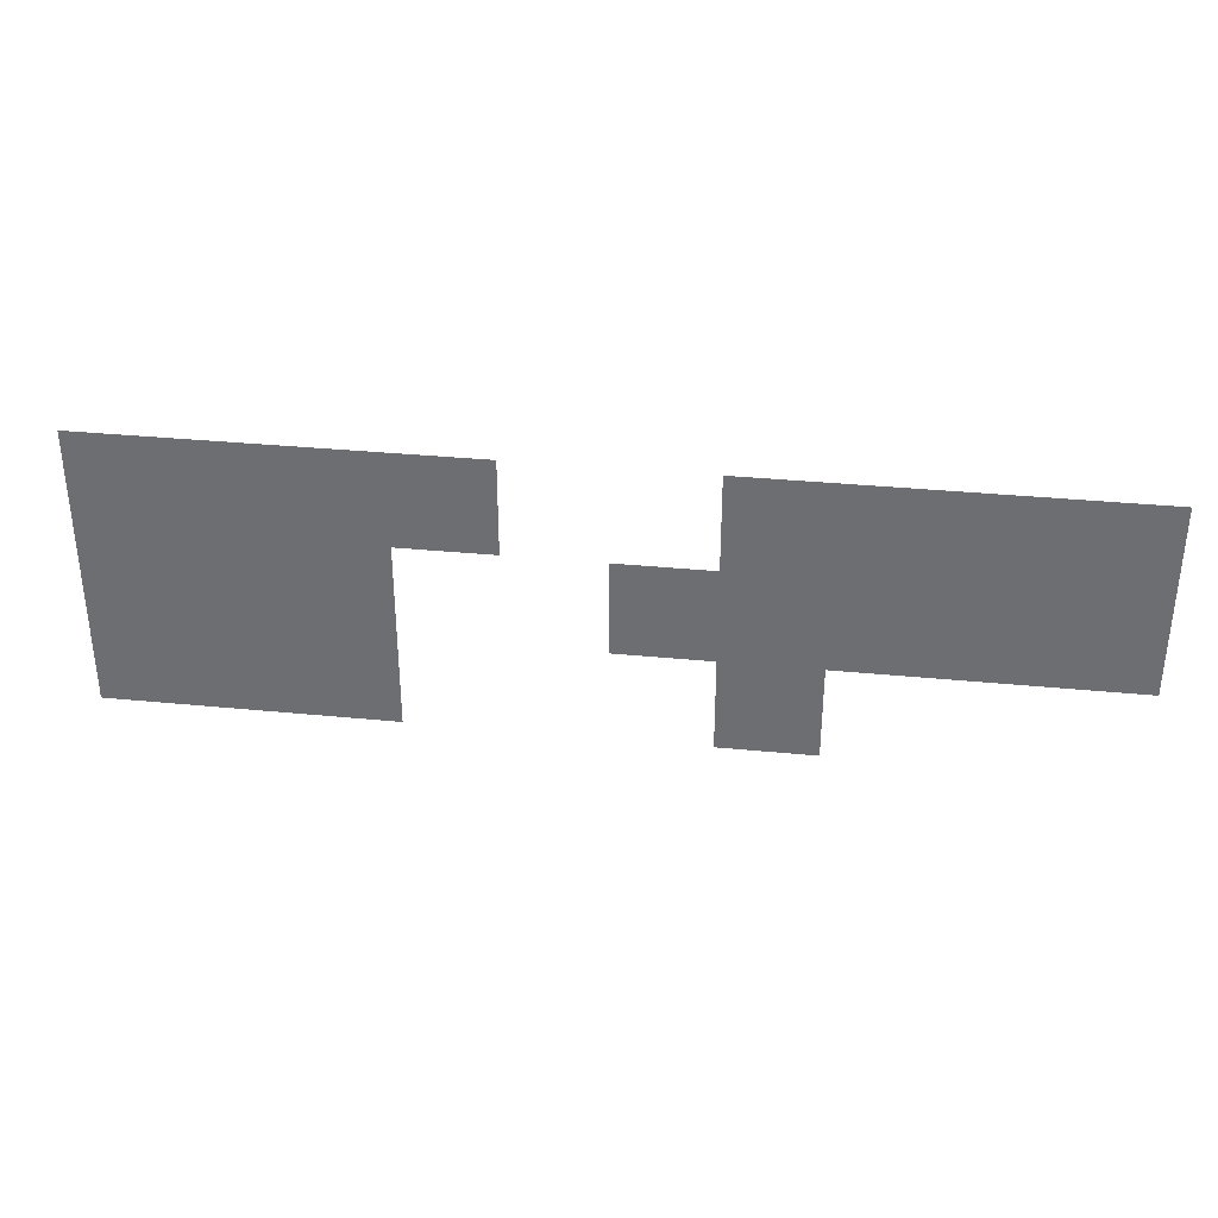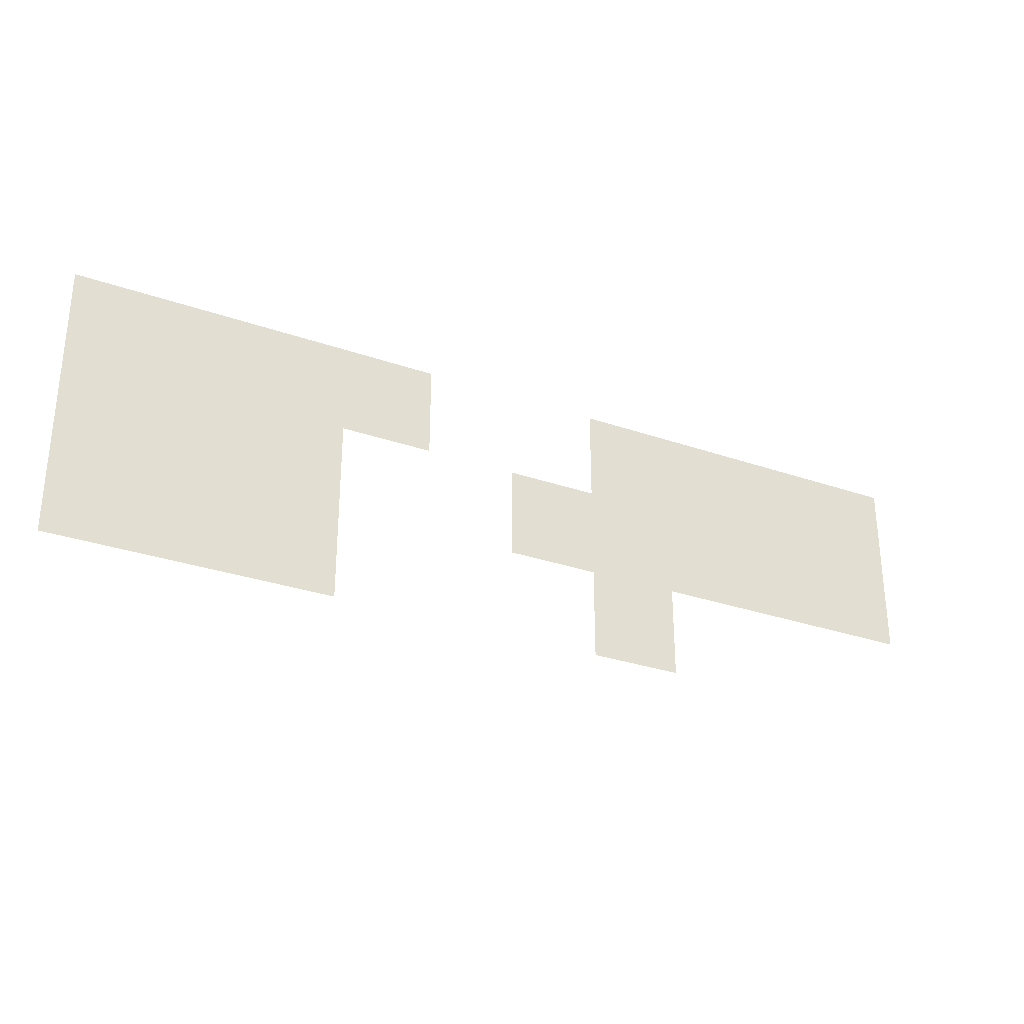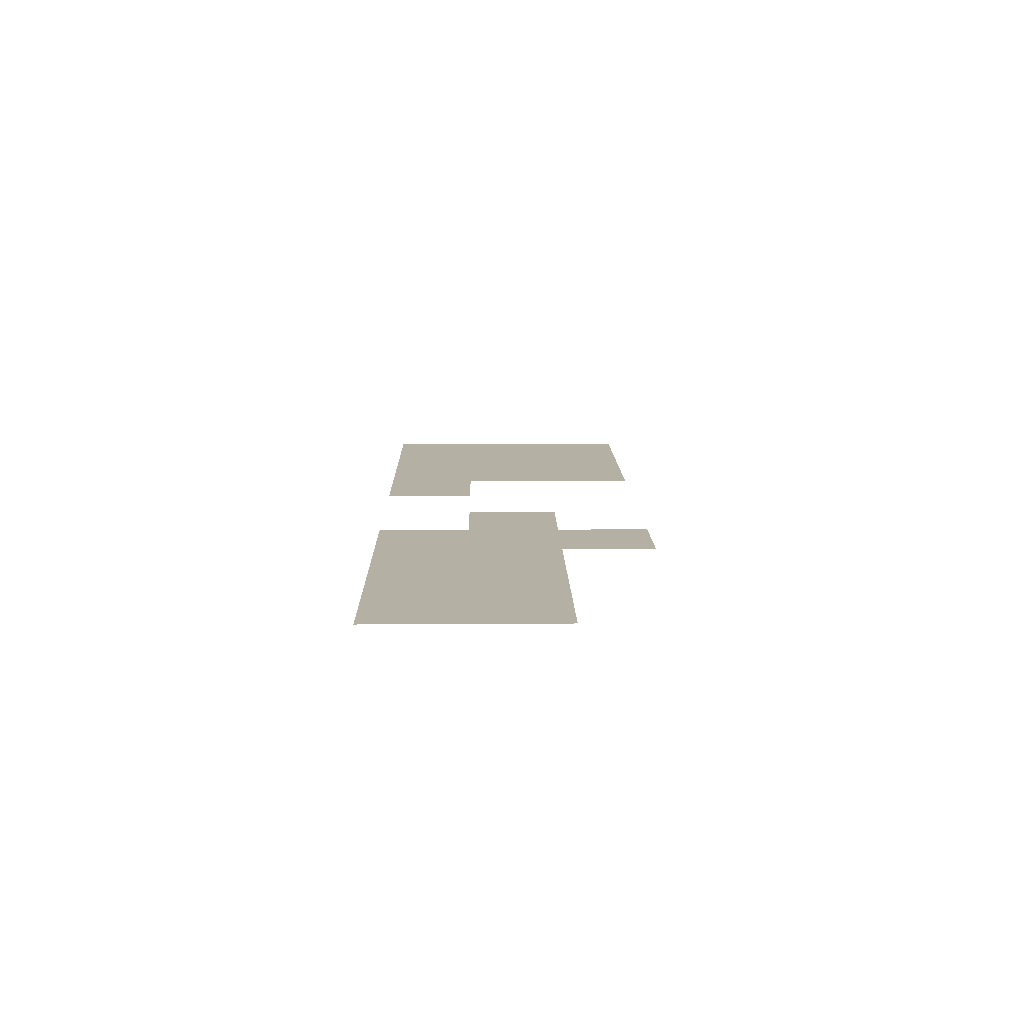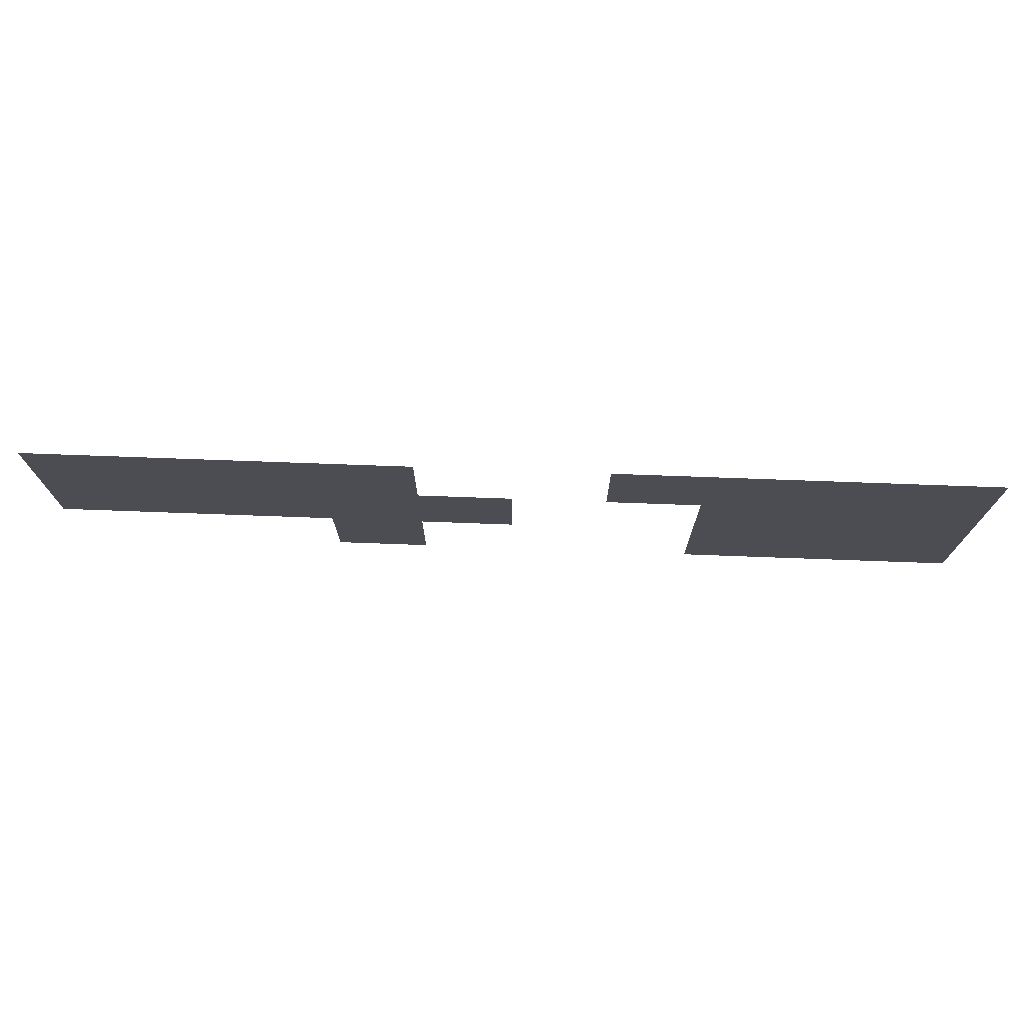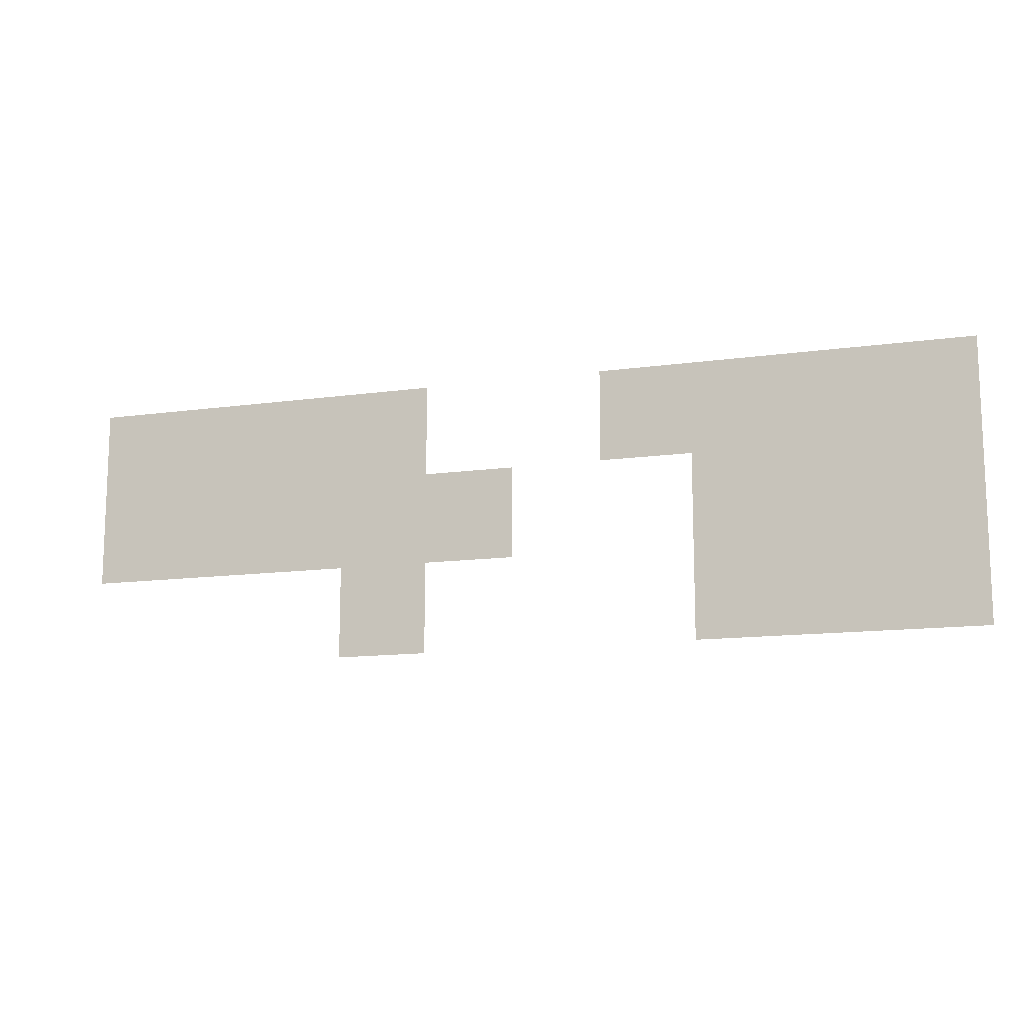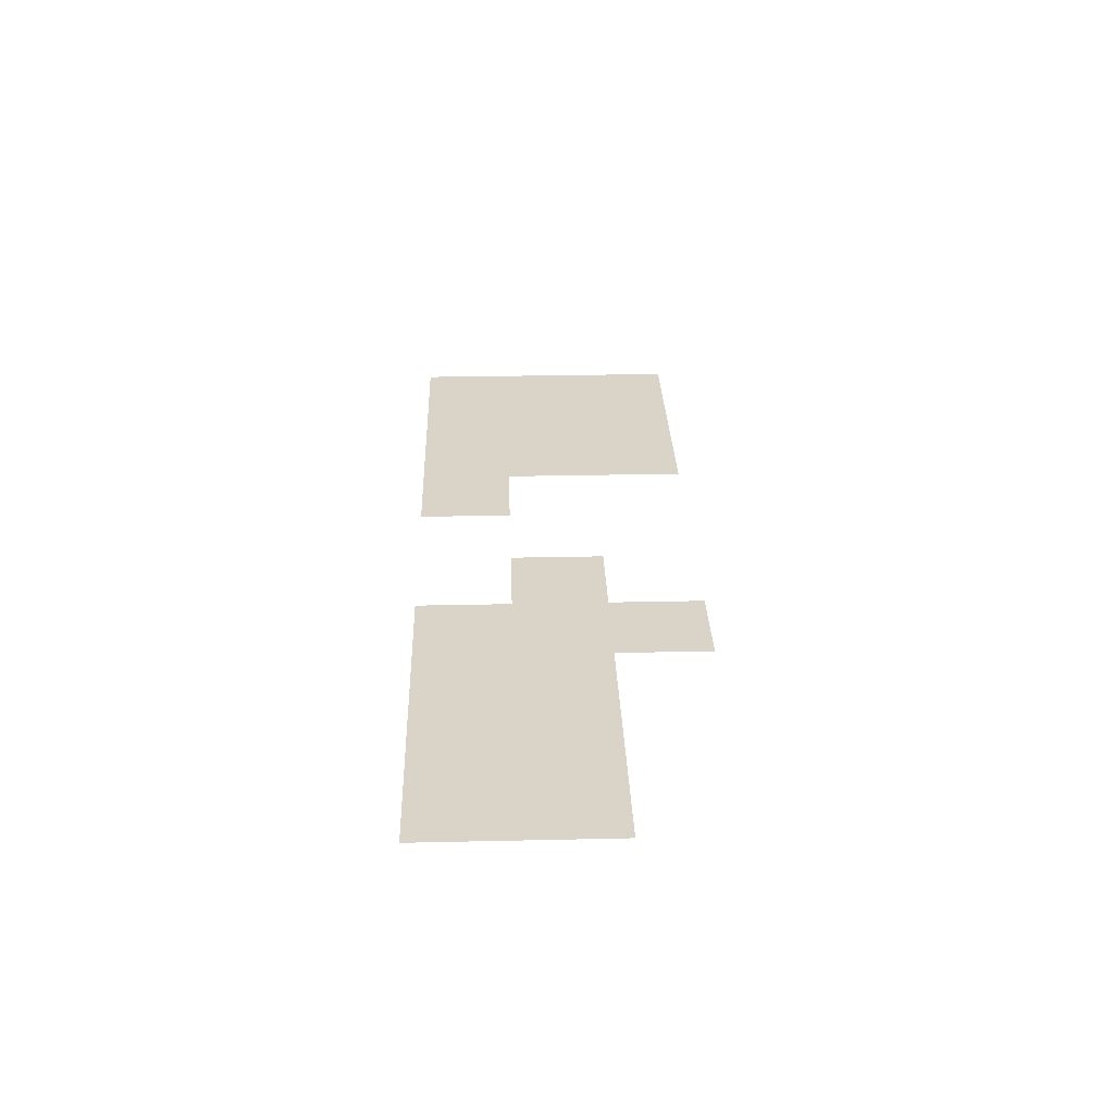
<metadata>
{"format":"obj","ext":"obj","renderer":"f3d","projection":"perspective","resolution":1024,"background":"white","views":[{"elev":34.6,"azim":-172.5,"up":"+Y"},{"elev":-29.9,"azim":153.1,"up":"+Y"},{"elev":11.5,"azim":-91.0,"up":"+Z"},{"elev":73.7,"azim":2.1,"up":"+Y"},{"elev":-13.0,"azim":17.9,"up":"+Y"},{"elev":28.6,"azim":-91.9,"up":"+Z"}]}
</metadata>
<code>
v 0 -16 0
v -16 -16 0
v -16 0 0
v 0 0 0
v -16 -16 0
v -32 -16 0
v -32 0 0
v -16 0 0
v -32 -16 0
v -48 -16 0
v -48 0 0
v -32 0 0
v -48 -16 0
v -64 -16 0
v -64 0 0
v -48 0 0
v -96 -16 0
v -112 -16 0
v -112 0 0
v -96 0 0
v -112 -16 0
v -128 -16 0
v -128 0 0
v -112 0 0
v -128 -16 0
v -144 -16 0
v -144 0 0
v -128 0 0
v -144 -16 0
v -160 -16 0
v -160 0 0
v -144 0 0
v 0 -32 0
v -16 -32 0
v -16 -16 0
v 0 -16 0
v -16 -32 0
v -32 -32 0
v -32 -16 0
v -16 -16 0
v -32 -32 0
v -48 -32 0
v -48 -16 0
v -32 -16 0
v -80 -32 0
v -96 -32 0
v -96 -16 0
v -80 -16 0
v -96 -32 0
v -112 -32 0
v -112 -16 0
v -96 -16 0
v -112 -32 0
v -128 -32 0
v -128 -16 0
v -112 -16 0
v -128 -32 0
v -144 -32 0
v -144 -16 0
v -128 -16 0
v -144 -32 0
v -160 -32 0
v -160 -16 0
v -144 -16 0
v 0 -48 0
v -16 -48 0
v -16 -32 0
v 0 -32 0
v -16 -48 0
v -32 -48 0
v -32 -32 0
v -16 -32 0
v -32 -48 0
v -48 -48 0
v -48 -32 0
v -32 -32 0
v -96 -48 0
v -112 -48 0
v -112 -32 0
v -96 -32 0
g bossmap_mesh_0021
f 1 2 3 4
f 5 6 7 8
f 9 10 11 12
f 13 14 15 16
f 17 18 19 20
f 21 22 23 24
f 25 26 27 28
f 29 30 31 32
f 33 34 35 36
f 37 38 39 40
f 41 42 43 44
f 45 46 47 48
f 49 50 51 52
f 53 54 55 56
f 57 58 59 60
f 61 62 63 64
f 65 66 67 68
f 69 70 71 72
f 73 74 75 76
f 77 78 79 80

</code>
